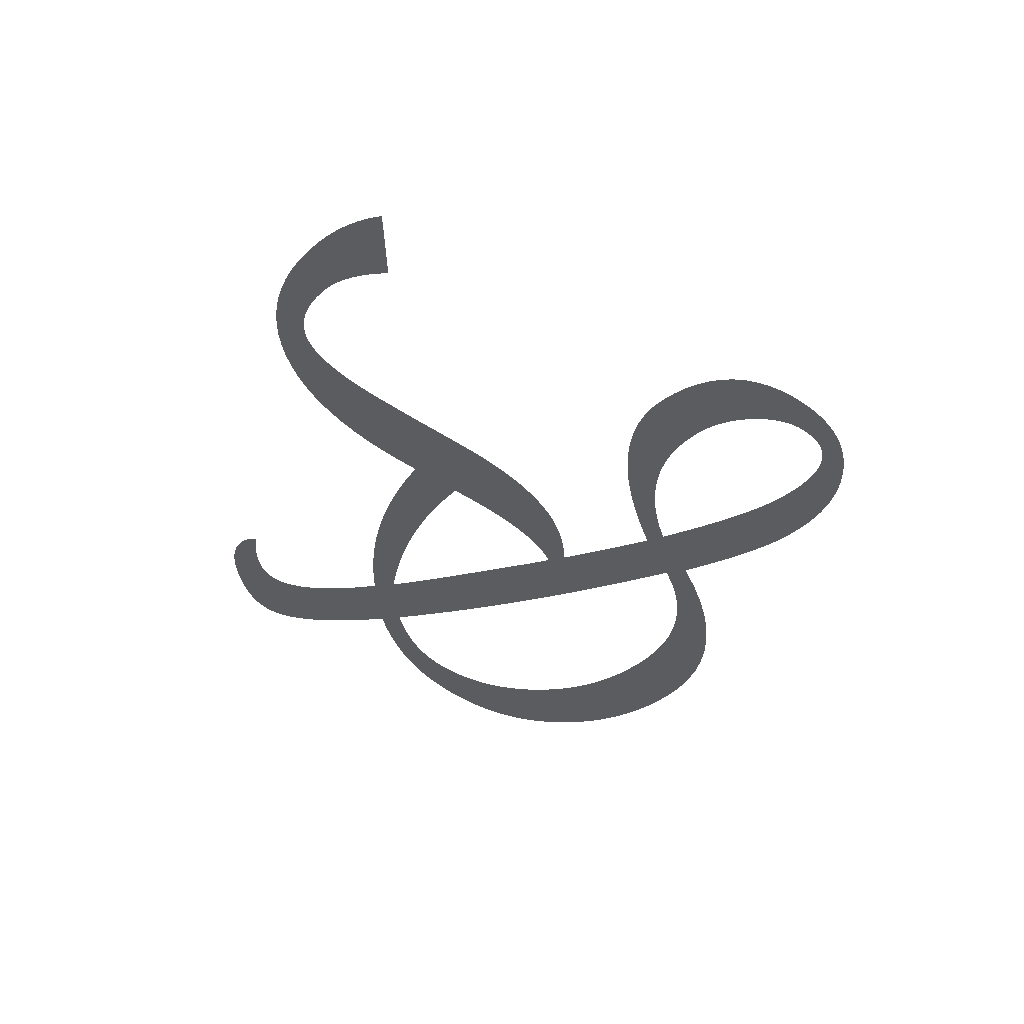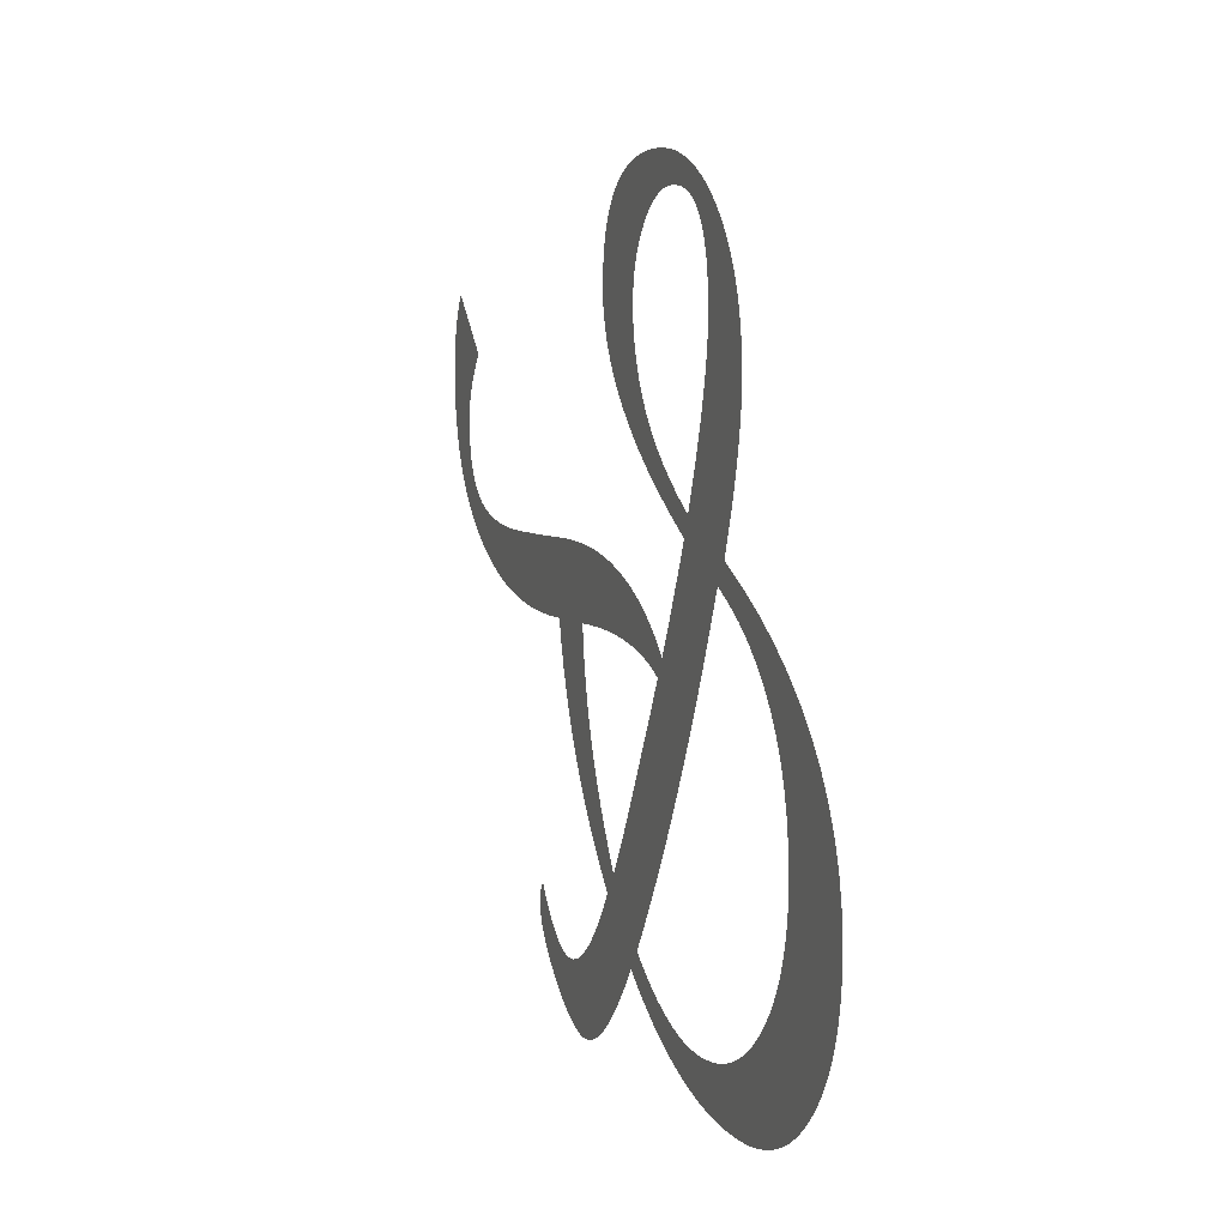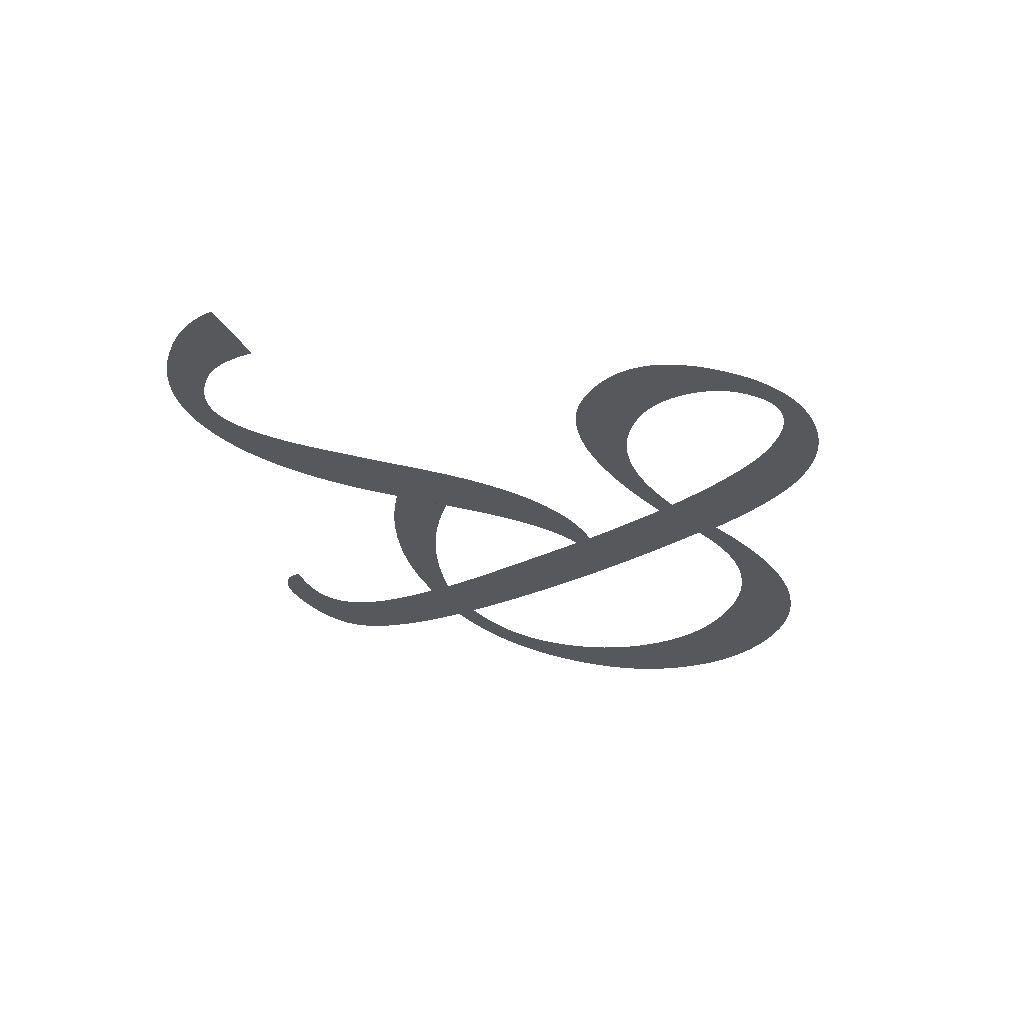
<metadata>
{"format":"obj","ext":"obj","renderer":"f3d","projection":"perspective","resolution":1024,"background":"white","views":[{"elev":-35.2,"azim":136.6,"up":"+Z"},{"elev":4.4,"azim":-109.7,"up":"+Y"},{"elev":-28.3,"azim":157.8,"up":"+Z"}]}
</metadata>
<code>
o Text
v 0.2823 0.03641 0
v 0.2715 0.02857 0
v 0.2606 0.02142 0
v 0.2496 0.01494 0
v 0.2385 0.009154 0
v 0.2273 0.004043 0
v 0.216 -0.000386 -0
v 0.2046 -0.004133 -0
v 0.193 -0.007199 -0
v 0.1814 -0.009584 -0
v 0.1697 -0.01129 -0
v 0.1579 -0.01231 -0
v 0.1459 -0.01265 -0
v 0.1379 -0.01245 -0
v 0.1301 -0.01184 -0
v 0.1226 -0.01084 -0
v 0.1153 -0.009428 -0
v 0.1083 -0.007615 -0
v 0.1016 -0.0054 -0
v 0.09506 -0.002781 -0
v 0.08883 0.00024 0
v 0.08285 0.003664 0
v 0.07714 0.007491 0
v 0.07169 0.01172 0
v 0.06649 0.01635 0
v 0.06164 0.02131 0
v 0.0572 0.02651 0
v 0.05319 0.03195 0
v 0.04961 0.03764 0
v 0.04644 0.04358 0
v 0.0437 0.04975 0
v 0.04138 0.05618 0
v 0.03948 0.06284 0
v 0.038 0.06975 0
v 0.03694 0.07691 0
v 0.03631 0.0843 0
v 0.0361 0.09195 0
v 0.03698 0.1067 0
v 0.03964 0.121 0
v 0.04406 0.1349 0
v 0.05026 0.1484 0
v 0.05822 0.1615 0
v 0.06796 0.1741 0
v 0.07946 0.1863 0
v 0.09273 0.1981 0
v 0.1078 0.2094 0
v 0.1246 0.2204 0
v 0.1432 0.2309 0
v 0.1635 0.241 0
v 0.1604 0.2492 0
v 0.1575 0.2571 0
v 0.1549 0.2647 0
v 0.1526 0.2721 0
v 0.1505 0.2792 0
v 0.1487 0.286 0
v 0.1472 0.2926 0
v 0.146 0.2988 0
v 0.145 0.3048 0
v 0.1443 0.3106 0
v 0.1439 0.316 0
v 0.1438 0.3212 0
v 0.144 0.3287 0
v 0.1447 0.336 0
v 0.1457 0.3431 0
v 0.1473 0.3499 0
v 0.1492 0.3566 0
v 0.1516 0.363 0
v 0.1544 0.3692 0
v 0.1577 0.3752 0
v 0.1614 0.381 0
v 0.1655 0.3866 0
v 0.1701 0.392 0
v 0.1751 0.3971 0
v 0.1804 0.4019 0
v 0.186 0.4063 0
v 0.1918 0.4103 0
v 0.1978 0.4139 0
v 0.204 0.417 0
v 0.2105 0.4198 0
v 0.2171 0.4221 0
v 0.2241 0.424 0
v 0.2312 0.4254 0
v 0.2385 0.4265 0
v 0.2461 0.4271 0
v 0.2539 0.4273 0
v 0.265 0.4269 0
v 0.2751 0.4256 0
v 0.2842 0.4235 0
v 0.2923 0.4205 0
v 0.2995 0.4167 0
v 0.3058 0.4121 0
v 0.311 0.4065 0
v 0.3154 0.4002 0
v 0.3187 0.393 0
v 0.3211 0.3849 0
v 0.3226 0.376 0
v 0.323 0.3662 0
v 0.3223 0.3568 0
v 0.32 0.3473 0
v 0.3161 0.3377 0
v 0.3107 0.3281 0
v 0.3038 0.3183 0
v 0.2954 0.3085 0
v 0.2854 0.2987 0
v 0.2738 0.2888 0
v 0.2607 0.2788 0
v 0.2461 0.2687 0
v 0.23 0.2586 0
v 0.2123 0.2484 0
v 0.2128 0.2472 0
v 0.2133 0.2461 0
v 0.2138 0.245 0
v 0.2142 0.2441 0
v 0.2146 0.2432 0
v 0.215 0.2424 0
v 0.2153 0.2417 0
v 0.2156 0.2411 0
v 0.2158 0.2406 0
v 0.216 0.2401 0
v 0.2162 0.2397 0
v 0.2163 0.2394 0
v 0.2246 0.2225 0
v 0.2263 0.2189 0
v 0.228 0.2156 0
v 0.2295 0.2124 0
v 0.231 0.2094 0
v 0.2325 0.2066 0
v 0.2338 0.2039 0
v 0.2351 0.2015 0
v 0.2363 0.1991 0
v 0.2374 0.197 0
v 0.2385 0.195 0
v 0.2394 0.1932 0
v 0.2404 0.1916 0
v 0.2485 0.1994 0
v 0.2573 0.2066 0
v 0.2668 0.2131 0
v 0.2771 0.2189 0
v 0.288 0.224 0
v 0.2997 0.2284 0
v 0.312 0.2321 0
v 0.3251 0.2352 0
v 0.3389 0.2376 0
v 0.3534 0.2393 0
v 0.3686 0.2403 0
v 0.3844 0.2407 0
v 0.4267 0.2407 0
v 0.4489 0.241 0
v 0.4578 0.2411 0
v 0.4663 0.2413 0
v 0.4743 0.2418 0
v 0.4818 0.2425 0
v 0.489 0.2433 0
v 0.4957 0.2443 0
v 0.5019 0.2455 0
v 0.5078 0.2469 0
v 0.5132 0.2485 0
v 0.5181 0.2503 0
v 0.5226 0.2523 0
v 0.5267 0.2544 0
v 0.5304 0.2568 0
v 0.5338 0.2594 0
v 0.5368 0.2623 0
v 0.5395 0.2654 0
v 0.542 0.2688 0
v 0.544 0.2724 0
v 0.5458 0.2763 0
v 0.5473 0.2805 0
v 0.5484 0.2849 0
v 0.5492 0.2895 0
v 0.5497 0.2944 0
v 0.5498 0.2996 0
v 0.5497 0.3027 0
v 0.5493 0.3058 0
v 0.5487 0.3089 0
v 0.5478 0.3119 0
v 0.5467 0.315 0
v 0.5453 0.3181 0
v 0.5436 0.3212 0
v 0.5417 0.3243 0
v 0.5396 0.3274 0
v 0.5372 0.3305 0
v 0.5345 0.3335 0
v 0.5316 0.3366 0
v 0.5659 0.3712 0
v 0.5679 0.3682 0
v 0.5698 0.3652 0
v 0.5715 0.362 0
v 0.5731 0.3586 0
v 0.5744 0.3552 0
v 0.5756 0.3516 0
v 0.5766 0.3479 0
v 0.5774 0.344 0
v 0.578 0.3401 0
v 0.5785 0.336 0
v 0.5787 0.3317 0
v 0.5788 0.3274 0
v 0.5785 0.3178 0
v 0.5775 0.3085 0
v 0.5757 0.2995 0
v 0.5733 0.2909 0
v 0.5702 0.2826 0
v 0.5664 0.2747 0
v 0.5619 0.2671 0
v 0.5567 0.2598 0
v 0.5508 0.2528 0
v 0.5442 0.2462 0
v 0.537 0.2399 0
v 0.529 0.2339 0
v 0.5205 0.2283 0
v 0.5115 0.2232 0
v 0.502 0.2186 0
v 0.4921 0.2145 0
v 0.4817 0.2109 0
v 0.4708 0.2077 0
v 0.4595 0.2051 0
v 0.4477 0.2029 0
v 0.4354 0.2012 0
v 0.4227 0.2 0
v 0.4095 0.1993 0
v 0.3959 0.199 0
v 0.3903 0.199 0
v 0.3874 0.187 0
v 0.3839 0.1752 0
v 0.3798 0.1636 0
v 0.3751 0.1522 0
v 0.3698 0.141 0
v 0.3639 0.13 0
v 0.3575 0.1191 0
v 0.3504 0.1085 0
v 0.3428 0.09806 0
v 0.3345 0.08781 0
v 0.3257 0.07775 0
v 0.3163 0.06788 0
v 0.3214 0.06093 0
v 0.3265 0.05459 0
v 0.3316 0.04885 0
v 0.3365 0.04371 0
v 0.3414 0.03918 0
v 0.3463 0.03525 0
v 0.351 0.03193 0
v 0.3558 0.02921 0
v 0.3604 0.02709 0
v 0.365 0.02558 0
v 0.3695 0.02468 0
v 0.374 0.02438 0
v 0.3775 0.0246 0
v 0.3811 0.02527 0
v 0.3847 0.02638 0
v 0.3884 0.02794 0
v 0.392 0.02995 0
v 0.3957 0.0324 0
v 0.3994 0.03529 0
v 0.4032 0.03864 0
v 0.4069 0.04242 0
v 0.4107 0.04666 0
v 0.4145 0.05134 0
v 0.4184 0.05646 0
v 0.4192 0.05573 0
v 0.4199 0.05498 0
v 0.4205 0.05421 0
v 0.4211 0.05341 0
v 0.4216 0.0526 0
v 0.4221 0.05176 0
v 0.4225 0.0509 0
v 0.4228 0.05002 0
v 0.423 0.04912 0
v 0.4232 0.04819 0
v 0.4233 0.04725 0
v 0.4233 0.04628 0
v 0.4231 0.04357 0
v 0.4226 0.04078 0
v 0.4217 0.03792 0
v 0.4204 0.03499 0
v 0.4187 0.03197 0
v 0.4167 0.02889 0
v 0.4143 0.02573 0
v 0.4116 0.02249 0
v 0.4085 0.01918 0
v 0.405 0.01579 0
v 0.4012 0.01233 0
v 0.3969 0.008794 0
v 0.3926 0.005368 0
v 0.3883 0.002241 0
v 0.3842 -0.000588 -0
v 0.3801 -0.00312 -0
v 0.3761 -0.005354 -0
v 0.3722 -0.007289 -0
v 0.3684 -0.008928 -0
v 0.3647 -0.01027 -0
v 0.3611 -0.01131 -0
v 0.3576 -0.01205 -0
v 0.3542 -0.0125 -0
v 0.3508 -0.01265 -0
v 0.3459 -0.01231 -0
v 0.3409 -0.01129 -0
v 0.3357 -0.009584 -0
v 0.3303 -0.007199 -0
v 0.3248 -0.004133 -0
v 0.3192 -0.000386 -0
v 0.3134 0.004043 0
v 0.3075 0.009154 0
v 0.3014 0.01494 0
v 0.2952 0.02142 0
v 0.2888 0.02857 0
v 0.2077 0.2595 0
v 0.2192 0.2667 0
v 0.2298 0.274 0
v 0.2394 0.2815 0
v 0.2479 0.2892 0
v 0.2555 0.2971 0
v 0.262 0.3051 0
v 0.2676 0.3133 0
v 0.2721 0.3216 0
v 0.2756 0.3301 0
v 0.2781 0.3388 0
v 0.2797 0.3477 0
v 0.2802 0.3567 0
v 0.2801 0.3602 0
v 0.2797 0.3636 0
v 0.2792 0.367 0
v 0.2785 0.3702 0
v 0.2776 0.3734 0
v 0.2765 0.3765 0
v 0.2751 0.3795 0
v 0.2736 0.3825 0
v 0.2718 0.3853 0
v 0.2699 0.3881 0
v 0.2677 0.3908 0
v 0.2653 0.3934 0
v 0.2628 0.3959 0
v 0.2603 0.3981 0
v 0.2576 0.4001 0
v 0.2549 0.402 0
v 0.252 0.4036 0
v 0.2492 0.405 0
v 0.2462 0.4061 0
v 0.2431 0.4071 0
v 0.24 0.4079 0
v 0.2368 0.4084 0
v 0.2335 0.4087 0
v 0.2302 0.4088 0
v 0.2227 0.4084 0
v 0.2158 0.4072 0
v 0.2097 0.4052 0
v 0.2041 0.4023 0
v 0.1992 0.3986 0
v 0.195 0.3942 0
v 0.1914 0.3889 0
v 0.1885 0.3828 0
v 0.1862 0.3758 0
v 0.1846 0.3681 0
v 0.1836 0.3596 0
v 0.1833 0.3502 0
v 0.1834 0.3448 0
v 0.184 0.3389 0
v 0.1848 0.3327 0
v 0.186 0.3261 0
v 0.1875 0.3192 0
v 0.1894 0.3118 0
v 0.1916 0.304 0
v 0.1941 0.2959 0
v 0.197 0.2874 0
v 0.2002 0.2785 0
v 0.2038 0.2692 0
v 0.274 0.0469 0
v 0.2666 0.05708 0
v 0.2583 0.06899 0
v 0.2502 0.08117 0
v 0.2422 0.0936 0
v 0.2344 0.1063 0
v 0.2266 0.1193 0
v 0.2191 0.1325 0
v 0.2116 0.146 0
v 0.2043 0.1598 0
v 0.1972 0.1738 0
v 0.1901 0.1881 0
v 0.1832 0.2027 0
v 0.1765 0.2175 0
v 0.1712 0.2293 0
v 0.1584 0.2224 0
v 0.1466 0.2151 0
v 0.136 0.2072 0
v 0.1265 0.1988 0
v 0.1181 0.1898 0
v 0.1108 0.1803 0
v 0.1047 0.1702 0
v 0.09966 0.1596 0
v 0.09575 0.1484 0
v 0.09295 0.1367 0
v 0.09127 0.1245 0
v 0.09071 0.1117 0
v 0.09091 0.1047 0
v 0.09149 0.09792 0
v 0.09247 0.09135 0
v 0.09383 0.08499 0
v 0.09559 0.07884 0
v 0.09773 0.07289 0
v 0.1003 0.06716 0
v 0.1032 0.06164 0
v 0.1065 0.05633 0
v 0.1102 0.05123 0
v 0.1143 0.04634 0
v 0.1188 0.04165 0
v 0.1236 0.03727 0
v 0.1286 0.03326 0
v 0.1338 0.02964 0
v 0.1392 0.0264 0
v 0.1448 0.02354 0
v 0.1506 0.02106 0
v 0.1567 0.01896 0
v 0.1629 0.01724 0
v 0.1694 0.01591 0
v 0.1761 0.01496 0
v 0.183 0.01438 0
v 0.1901 0.01419 0
v 0.1971 0.01442 0
v 0.2041 0.0151 0
v 0.211 0.01624 0
v 0.218 0.01783 0
v 0.225 0.01987 0
v 0.232 0.02237 0
v 0.239 0.02532 0
v 0.246 0.02873 0
v 0.253 0.03259 0
v 0.26 0.03691 0
v 0.267 0.04167 0
v 0.3073 0.07899 0
v 0.314 0.08897 0
v 0.3201 0.09895 0
v 0.3257 0.1089 0
v 0.3308 0.1189 0
v 0.3354 0.1289 0
v 0.3396 0.1389 0
v 0.3432 0.1489 0
v 0.3463 0.1589 0
v 0.3489 0.1689 0
v 0.3509 0.179 0
v 0.3525 0.189 0
v 0.3536 0.199 0
v 0.3446 0.199 0
v 0.3338 0.1989 0
v 0.3235 0.1985 0
v 0.3136 0.1979 0
v 0.3042 0.1971 0
v 0.2953 0.196 0
v 0.2869 0.1946 0
v 0.2789 0.193 0
v 0.2714 0.1912 0
v 0.2644 0.1891 0
v 0.2579 0.1868 0
v 0.2518 0.1842 0
v 0.2462 0.1814 0
v 0.2471 0.1798 0
v 0.2479 0.1783 0
v 0.2487 0.1769 0
v 0.2494 0.1756 0
v 0.25 0.1744 0
v 0.2506 0.1733 0
v 0.2511 0.1724 0
v 0.2516 0.1716 0
v 0.2519 0.1708 0
v 0.2523 0.1702 0
v 0.2525 0.1698 0
v 0.2527 0.1694 0
v 0.2737 0.1333 0
v 0.2774 0.1268 0
v 0.281 0.1207 0
v 0.2845 0.115 0
v 0.2877 0.1096 0
v 0.2908 0.1045 0
v 0.2937 0.09982 0
v 0.2964 0.09546 0
v 0.2989 0.09147 0
v 0.3013 0.08782 0
v 0.3035 0.08453 0
v 0.3055 0.08158 0
f 84 86 85
f 83 86 84
f 83 87 86
f 82 87 83
f 82 88 87
f 81 88 82
f 80 88 81
f 80 89 88
f 79 89 80
f 79 90 89
f 78 90 79
f 77 90 78
f 77 91 90
f 76 91 77
f 76 92 91
f 75 343 76
f 343 342 76
f 342 92 76
f 341 92 342
f 340 92 341
f 75 344 343
f 339 92 340
f 338 92 339
f 75 345 344
f 337 92 338
f 337 93 92
f 74 345 75
f 336 93 337
f 74 346 345
f 335 93 336
f 334 93 335
f 74 347 346
f 333 93 334
f 73 347 74
f 333 94 93
f 332 94 333
f 73 348 347
f 331 94 332
f 72 348 73
f 330 94 331
f 72 349 348
f 329 94 330
f 329 95 94
f 71 349 72
f 328 95 329
f 71 350 349
f 327 95 328
f 70 350 71
f 326 95 327
f 326 96 95
f 70 351 350
f 325 96 326
f 69 351 70
f 324 96 325
f 323 96 324
f 323 97 96
f 69 352 351
f 68 352 69
f 322 97 323
f 184 186 185
f 321 97 322
f 67 352 68
f 184 187 186
f 67 353 352
f 320 97 321
f 320 98 97
f 184 188 187
f 319 98 320
f 66 353 67
f 184 189 188
f 318 98 319
f 66 354 353
f 184 190 189
f 318 99 98
f 317 99 318
f 65 354 66
f 184 191 190
f 184 192 191
f 65 355 354
f 64 355 65
f 184 193 192
f 316 99 317
f 316 100 99
f 64 356 355
f 184 194 193
f 63 356 64
f 184 195 194
f 63 357 356
f 315 100 316
f 315 101 100
f 183 195 184
f 62 357 63
f 183 196 195
f 182 196 183
f 62 358 357
f 182 197 196
f 181 197 182
f 314 101 315
f 61 358 62
f 314 102 101
f 181 198 197
f 180 198 181
f 61 359 358
f 179 198 180
f 313 102 314
f 60 359 61
f 178 198 179
f 60 360 359
f 313 103 102
f 177 198 178
f 177 199 198
f 59 360 60
f 176 199 177
f 312 103 313
f 175 199 176
f 59 361 360
f 58 361 59
f 174 199 175
f 312 104 103
f 174 200 199
f 173 200 174
f 311 104 312
f 57 361 58
f 57 362 361
f 172 200 173
f 171 200 172
f 171 201 200
f 56 362 57
f 311 105 104
f 310 105 311
f 56 363 362
f 170 201 171
f 55 363 56
f 170 202 201
f 169 202 170
f 309 105 310
f 309 106 105
f 55 364 363
f 54 364 55
f 168 202 169
f 168 203 202
f 308 106 309
f 167 203 168
f 53 364 54
f 308 107 106
f 53 365 364
f 166 203 167
f 166 204 203
f 307 107 308
f 165 204 166
f 52 365 53
f 52 306 365
f 164 204 165
f 307 108 107
f 164 205 204
f 306 108 307
f 163 205 164
f 51 306 52
f 162 205 163
f 162 206 205
f 51 108 306
f 161 206 162
f 51 109 108
f 50 109 51
f 160 206 161
f 159 206 160
f 159 207 206
f 158 207 159
f 157 207 158
f 49 109 50
f 156 207 157
f 49 110 109
f 49 111 110
f 155 207 156
f 155 208 207
f 49 112 111
f 154 208 155
f 49 113 112
f 153 208 154
f 49 114 113
f 152 208 153
f 49 115 114
f 151 208 152
f 49 116 115
f 150 208 151
f 49 117 116
f 149 208 150
f 49 118 117
f 148 208 149
f 48 118 49
f 147 208 148
f 145 147 146
f 145 208 147
f 48 119 118
f 144 208 145
f 48 120 119
f 144 209 208
f 48 121 120
f 48 380 121
f 380 122 121
f 143 209 144
f 142 209 143
f 141 209 142
f 141 210 209
f 140 210 141
f 47 380 48
f 47 381 380
f 379 122 380
f 139 210 140
f 139 211 210
f 138 211 139
f 138 212 211
f 379 123 122
f 47 382 381
f 46 382 47
f 379 124 123
f 137 212 138
f 137 213 212
f 378 124 379
f 378 125 124
f 46 383 382
f 137 214 213
f 136 214 137
f 378 126 125
f 136 215 214
f 45 383 46
f 378 127 126
f 136 216 215
f 45 384 383
f 378 128 127
f 135 216 136
f 135 217 216
f 378 129 128
f 135 218 217
f 377 129 378
f 377 130 129
f 135 219 218
f 135 220 219
f 134 444 135
f 444 443 135
f 443 442 135
f 442 441 135
f 441 220 135
f 441 221 220
f 377 131 130
f 440 221 441
f 439 222 440
f 222 221 440
f 439 223 222
f 45 385 384
f 44 385 45
f 134 445 444
f 134 446 445
f 377 132 131
f 134 447 446
f 377 133 132
f 134 448 447
f 377 134 133
f 134 449 448
f 377 449 134
f 377 450 449
f 44 386 385
f 377 451 450
f 438 223 439
f 376 451 377
f 438 224 223
f 376 452 451
f 43 386 44
f 376 453 452
f 376 454 453
f 43 387 386
f 376 455 454
f 437 224 438
f 376 456 455
f 376 457 456
f 376 458 457
f 437 225 224
f 376 459 458
f 42 387 43
f 375 459 376
f 375 460 459
f 375 461 460
f 375 462 461
f 375 463 462
f 375 464 463
f 42 388 387
f 375 465 464
f 375 466 465
f 436 225 437
f 436 226 225
f 41 388 42
f 374 466 375
f 41 389 388
f 435 226 436
f 435 227 226
f 434 227 435
f 41 390 389
f 40 390 41
f 373 466 374
f 434 228 227
f 433 228 434
f 40 391 390
f 39 391 40
f 373 467 466
f 372 467 373
f 433 229 228
f 432 229 433
f 372 468 467
f 39 392 391
f 38 392 39
f 372 469 468
f 371 469 372
f 432 230 229
f 431 230 432
f 371 470 469
f 38 393 392
f 371 471 470
f 430 230 431
f 430 231 230
f 37 393 38
f 370 471 371
f 37 394 393
f 370 472 471
f 370 473 472
f 429 231 430
f 429 232 231
f 37 395 394
f 370 474 473
f 369 474 370
f 36 395 37
f 369 475 474
f 36 396 395
f 428 232 429
f 369 476 475
f 428 233 232
f 36 397 396
f 369 477 476
f 35 397 36
f 369 428 477
f 368 428 369
f 368 233 428
f 35 398 397
f 368 234 233
f 34 398 35
f 34 399 398
f 33 399 34
f 367 234 368
f 367 235 234
f 33 400 399
f 32 400 33
f 32 401 400
f 367 236 235
f 366 236 367
f 257 259 258
f 32 402 401
f 31 402 32
f 257 260 259
f 257 261 260
f 366 237 236
f 257 262 261
f 257 263 262
f 257 264 263
f 257 265 264
f 256 265 257
f 31 403 402
f 256 266 265
f 256 267 266
f 30 403 31
f 256 268 267
f 366 238 237
f 256 269 268
f 256 270 269
f 427 238 366
f 255 270 256
f 30 404 403
f 255 271 270
f 427 239 238
f 29 404 30
f 255 272 271
f 254 272 255
f 426 239 427
f 29 405 404
f 254 273 272
f 426 240 239
f 253 273 254
f 253 274 273
f 28 405 29
f 28 406 405
f 425 1 426
f 1 240 426
f 2 1 425
f 240 1 305
f 252 274 253
f 305 241 240
f 252 275 274
f 28 407 406
f 424 2 425
f 251 275 252
f 251 276 275
f 27 407 28
f 305 242 241
f 250 276 251
f 27 408 407
f 305 243 242
f 250 277 276
f 423 2 424
f 423 3 2
f 304 243 305
f 249 277 250
f 304 244 243
f 26 408 27
f 26 409 408
f 248 277 249
f 248 278 277
f 304 245 244
f 422 3 423
f 247 278 248
f 304 246 245
f 246 278 247
f 304 278 246
f 26 410 409
f 304 279 278
f 421 3 422
f 421 4 3
f 303 279 304
f 25 410 26
f 25 411 410
f 420 4 421
f 303 280 279
f 25 412 411
f 419 4 420
f 25 413 412
f 24 413 25
f 418 4 419
f 24 414 413
f 303 281 280
f 417 4 418
f 24 415 414
f 417 5 4
f 302 281 303
f 416 5 417
f 24 416 415
f 24 5 416
f 302 282 281
f 23 5 24
f 23 6 5
f 301 282 302
f 301 283 282
f 22 6 23
f 301 284 283
f 22 7 6
f 300 284 301
f 21 7 22
f 300 285 284
f 20 7 21
f 20 8 7
f 299 285 300
f 299 286 285
f 19 8 20
f 299 287 286
f 19 9 8
f 298 287 299
f 298 288 287
f 18 9 19
f 18 10 9
f 297 288 298
f 297 289 288
f 17 10 18
f 297 290 289
f 16 10 17
f 16 11 10
f 296 290 297
f 296 291 290
f 15 11 16
f 15 12 11
f 295 291 296
f 295 292 291
f 14 12 15
f 295 293 292
f 14 13 12
f 294 293 295

</code>
